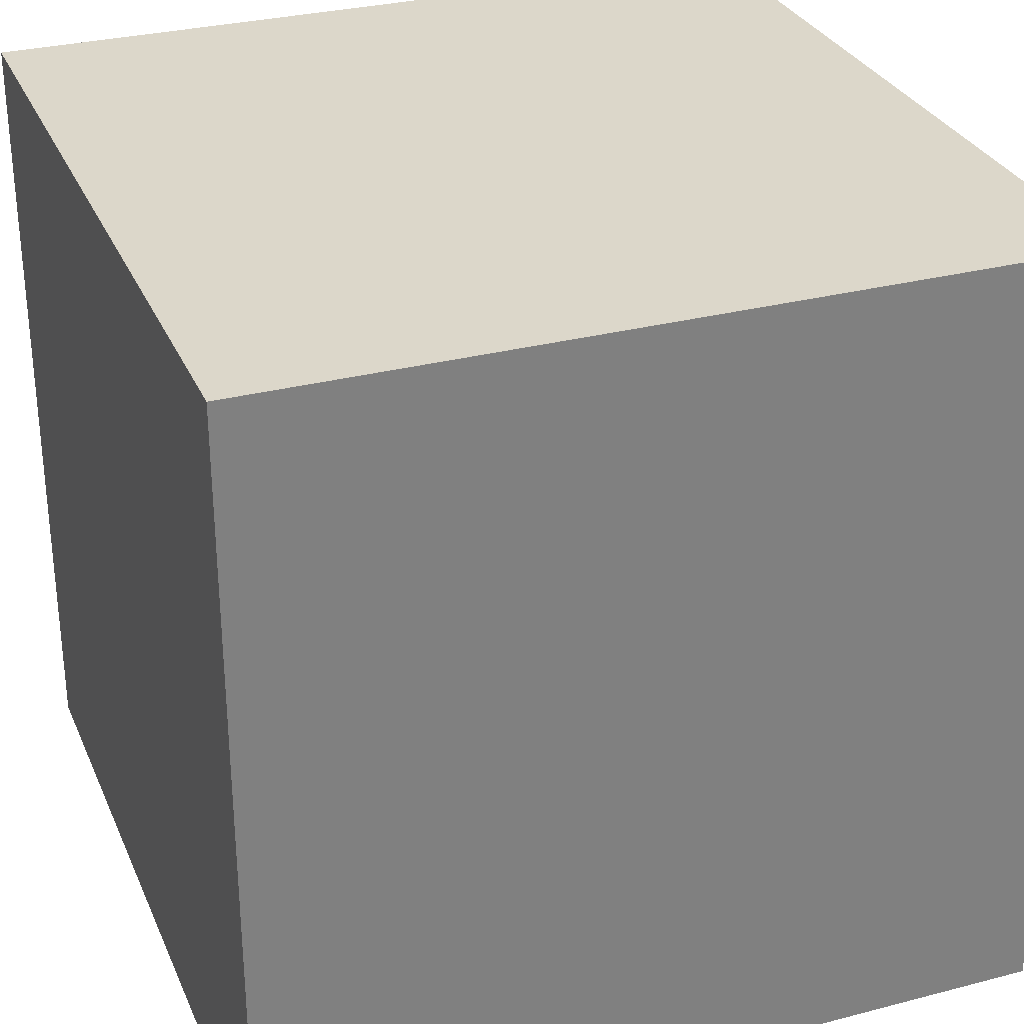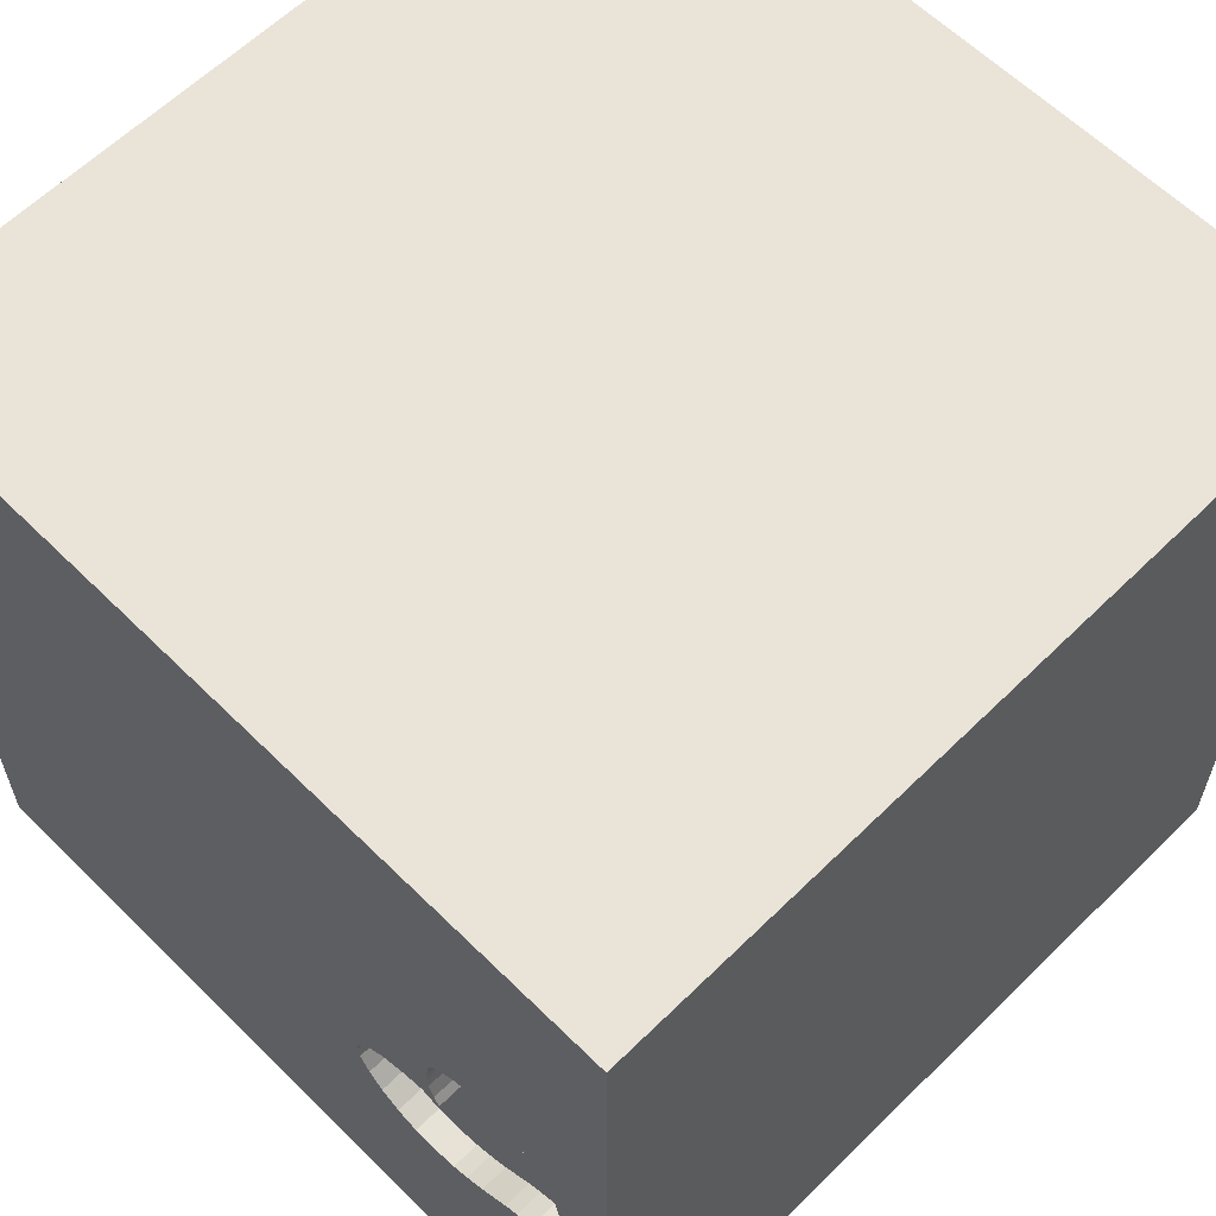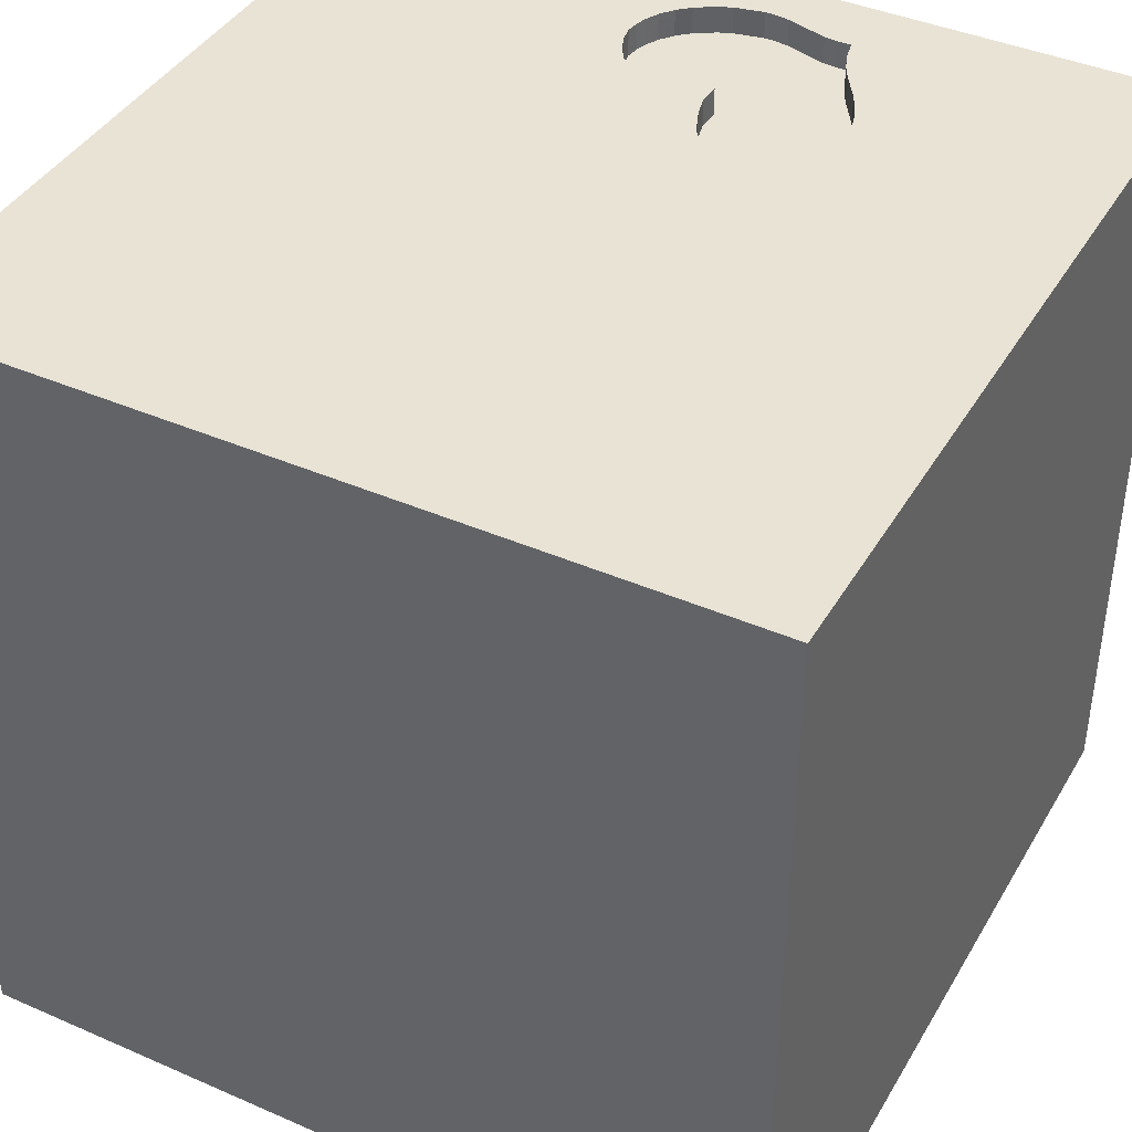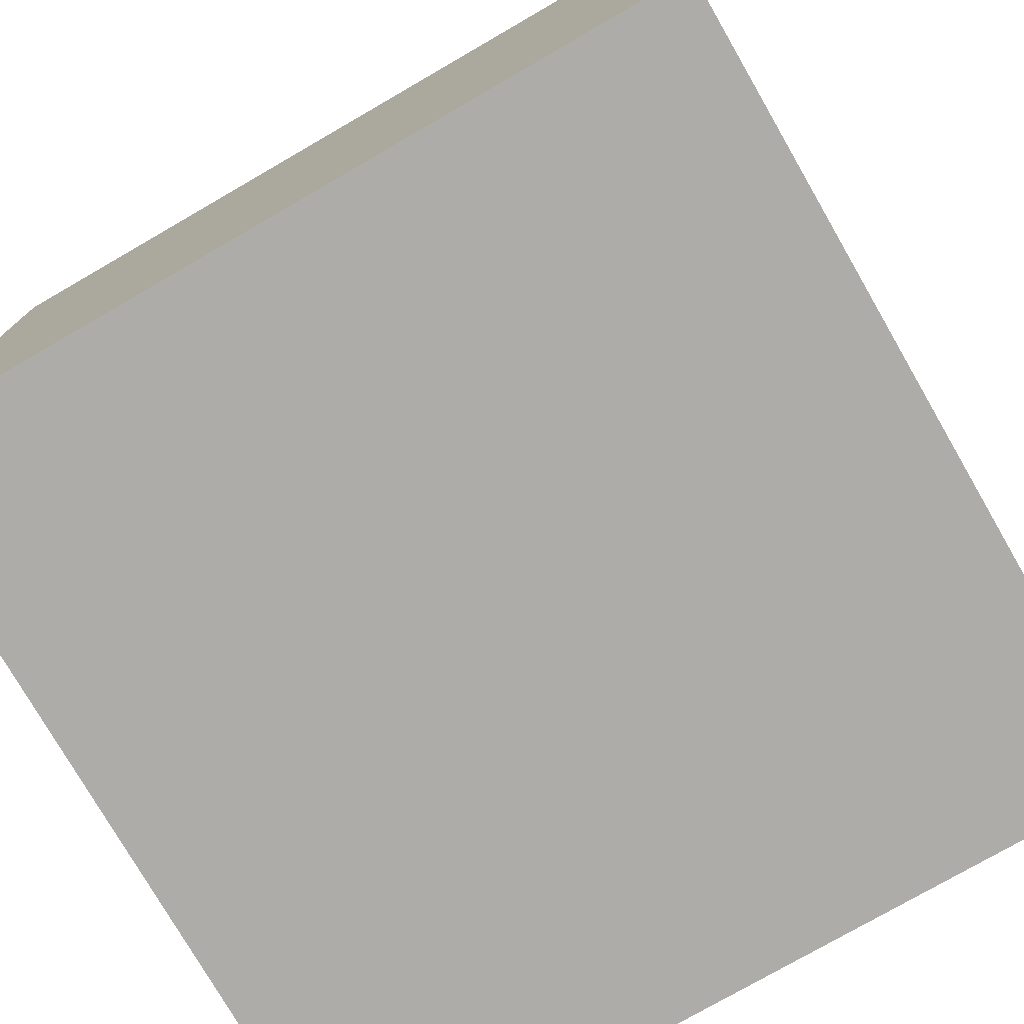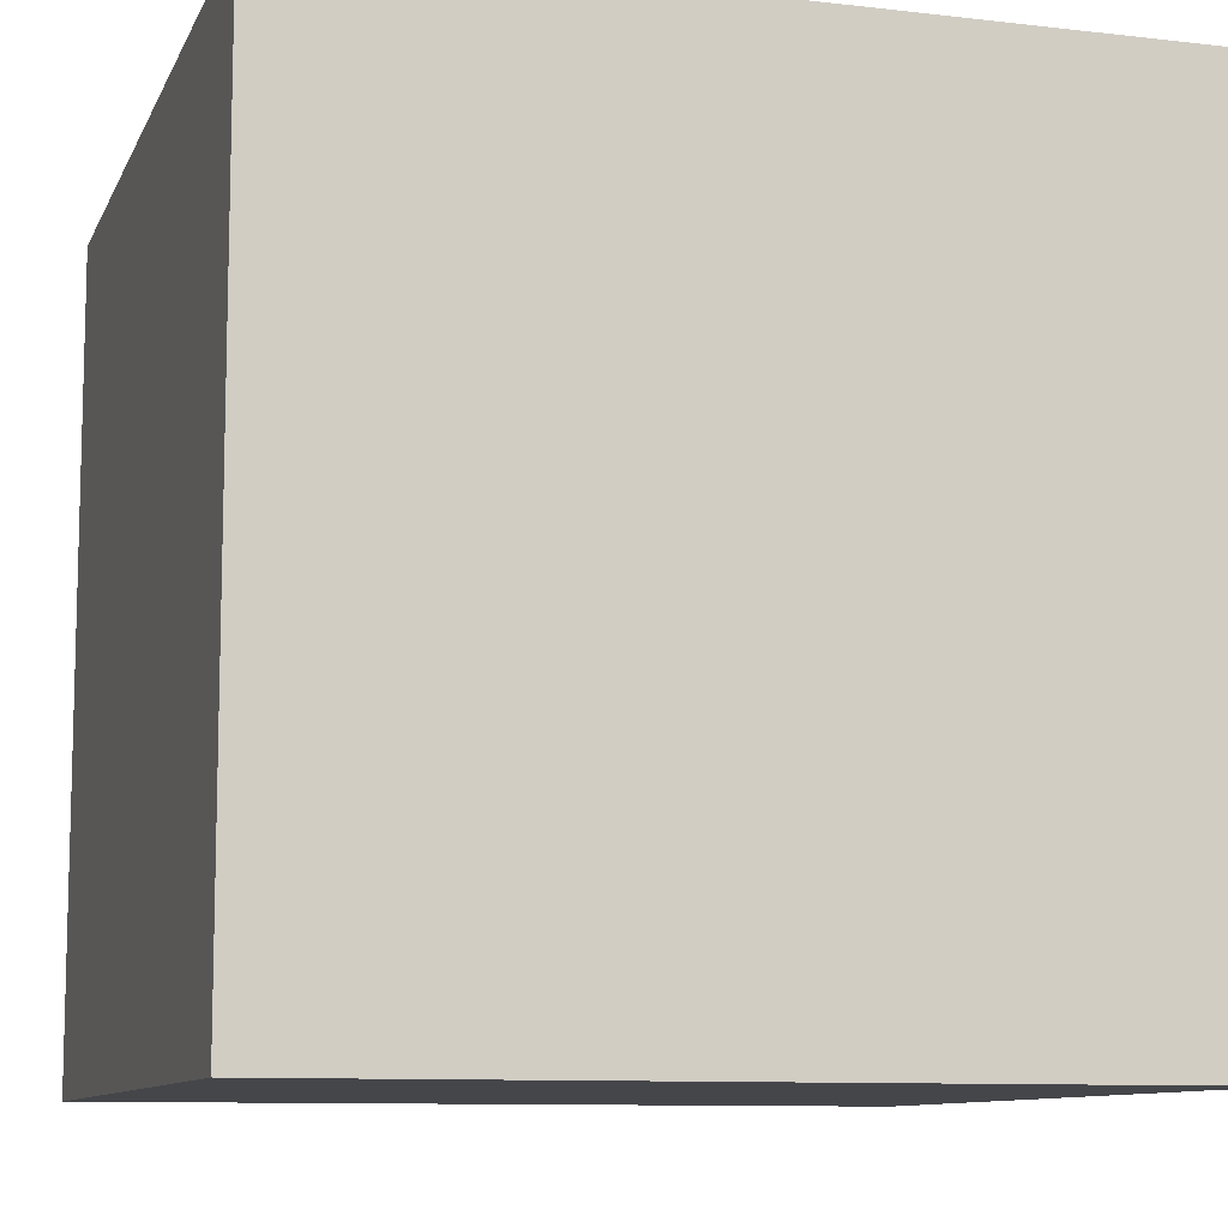
<metadata>
{"format":"obj","ext":"obj","renderer":"f3d","projection":"perspective","resolution":1024,"background":"white","views":[{"elev":30.4,"azim":69.4,"up":"+Z"},{"elev":61.2,"azim":-134.9,"up":"+Z"},{"elev":41.0,"azim":118.0,"up":"+Y"},{"elev":-76.8,"azim":-60.0,"up":"+Y"},{"elev":-9.9,"azim":73.3,"up":"+Y"}]}
</metadata>
<code>
o heart_25
v -0.7743 1.5 -0.08679
v -0.4713 1.5 -0.2368
v -0.4713 1.4 -0.2368
v -0.6551 1.5 -0.6162
v -0.5257 1.5 -0.193
v -0.5257 1.4 -0.193
v -1.307 1.5 -0.1135
v -1.146 1.5 -0.4367
v -1.255 1.5 -0.3093
v -1.255 1.4 -0.3093
v -1.13 1.5 0.2452
v -1.13 1.4 0.2452
v -0.7597 1.5 0.103
v -0.8984 -0.651 1.5
v -0.6771 0.07812 1.5
v -1.081 1.172 1.5
v -1.146 -0.599 -1.5
v -1.094 -1.5 -0.02604
v -0.7552 -1.5 1.302
v -0.8333 -1.5 -1.5
v -0.8854 -1.5 -1.198
v -0.625 1.5 -1.068
v -0.9375 1.5 0.3125
v -0.9379 1.5 0.2795
v -0.8883 1.5 -0.5811
v -0.8333 1.5 1.5
v -1.003 0.7031 1.5
v -0.7668 1.5 0.1482
v -0.7668 1.4 0.1482
v -0.7868 1.5 0.1844
v -0.5771 1.5 -0.588
v -0.6775 1.5 -0.1327
v -1.04 1.5 0.2821
v -1.04 1.4 0.2821
v -1.267 1.5 0.08911
v 0.4948 -1.003 1.5
v 0.4427 0.4167 -1.5
v 0.4167 0.1562 1.5
v 0.651 1.211 1.5
v 0.4687 -0.3906 -1.5
v 0.1823 -0.4818 1.5
v 0.2083 -1.5 -0.8333
v 0.4167 -1.5 0.4687
v 0.4948 -1.5 -0.1953
v 0.3906 -1.5 1.198
v 0.4167 -1.5 -1.5
v 0.4427 -1.5 -1.25
v 0.1562 -1.5 1.5
v 0.2083 0.5469 1.5
v 0.4102 1.5 0.5339
v 0.5566 1.5 -0.1888
v 0.6771 1.5 1.263
v -0.1302 1.5 -1.5
v 0.2083 1.5 -1.198
v 0.4167 1.5 1.5
v 0.4167 -1.198 -1.5
v 0.6901 1.081 -1.5
v -0.7508 1.5 0.01942
v -0.7508 1.4 0.01942
v -0.2083 0.4688 -1.5
v -0.05208 -0 1.5
v -0.2083 1.198 -1.5
v -0.1953 1.172 1.5
v 0 -1.5 0.05208
v -0.1042 -1.5 1.198
v -0.1562 -1.5 0.625
v -0.1562 -1.5 -1.5
v -0.2083 -1.5 -1.25
v -0.1562 -1.5 -0.4167
v -0.07812 1.5 -0.4297
v -0.1562 1.5 1.5
v -0.4164 1.5 -0.3305
v -0.4164 1.4 -0.3305
v 1.198 -0.8594 1.5
v 1.113 0.1823 -1.5
v 1.25 0.1562 1.5
v 1.042 -1.5 0.612
v 0.9896 -1.5 0.01302
v 1.042 -1.5 1.211
v 1.042 -1.5 -0.651
v 1.5 -1.5 -1.5
v 1.094 -1.5 -1.146
v 1.042 0.7292 1.5
v 0.9375 1.5 -1.159
v 1.211 1.5 0.3906
v 1.5 1.5 1.5
v 1.224 1.5 -0.4167
v 1.117 -0.9245 -1.5
v 1.5 -1.5 1.5
v 1.042 -0.4167 1.5
v -0.7558 1.5 -0.02633
v -0.7558 1.4 -0.02633
v -0.7844 1.5 -0.1055
v -0.4552 1.5 -0.4791
v -0.4552 1.4 -0.4791
v -0.422 1.5 -0.3142
v -1.3 1.5 -0.1584
v -1.179 1.5 0.2087
v -0.4195 1.5 -0.4092
v -1.064 1.5 -0.4769
v -0.4115 1.5 -0.364
v -1.286 1.5 0.04124
v -0.8883 1.4 -0.5811
v -0.795 1.5 -0.1251
v -0.795 1.4 -0.1251
v -0.6004 1.5 -0.158
v -0.4195 1.4 -0.4092
v -1.252 1.4 -0.4078
v -0.7307 1.5 -0.6214
v -0.7307 1.4 -0.6214
v -0.498 -1.087 -1.5
v -0.3906 -0.2083 -1.5
v -0.4687 -1.5 0.1823
v -0.5208 -1.5 -0.638
v -0.4687 -1.5 1.5
v -0.5208 -1.5 0.9635
v -0.4557 0.651 1.5
v -0.7292 1.5 0.2083
v -0.714 1.5 -0.1239
v -0.3385 1.5 1.139
v -0.625 -1.25 1.5
v -0.4948 -0.3646 1.5
v -1.5 -1.094 0.5469
v -1.5 -0.8333 1.5
v -1.5 -0.7292 1.042
v -1.5 0.1823 -1.094
v -1.5 0.1823 0.5599
v -1.5 0.2083 0.07812
v -1.5 0.3906 1.068
v -1.5 0.1823 -0.4818
v -1.5 0.4167 -1.5
v -1.5 0.4687 1.5
v -1.5 -0.2344 1.094
v -1.5 -0.2083 -1.5
v -1.5 -0.1562 1.5
v -1.5 1.042 0.5208
v -1.5 1.25 -0.1562
v -1.5 1.25 1.042
v -1.5 1.029 -0.5208
v -1.5 1.5 -1.5
v -1.5 1.198 -1.12
v -1.5 -0.4167 -0.8594
v -1.5 -0.4818 0.1823
v -1.5 -0.4687 -1.25
v -1.5 -0.4687 -0.4167
v -1.5 -1.5 0.1562
v -1.5 -1.5 -0.4688
v -1.5 -1.5 0.8333
v -1.5 -1.5 1.5
v -1.5 -1.5 -1.5
v -1.5 0.625 -1.042
v -1.5 1.5 -0.8333
v -1.5 1.5 0.1302
v -1.5 1.5 1.5
v -1.5 -1.198 -0.651
v -1.5 -1.276 0.01302
v -1.5 0.8333 0.1562
v -1.5 0.8333 1.198
v -1.011 1.5 -0.5111
v -0.4115 1.4 -0.364
v -0.9379 1.4 0.2795
v -0.6551 1.4 -0.6162
v -0.8283 1.5 -0.6026
v -0.8284 1.4 -0.6026
v -0.9581 1.5 -0.5454
v 0.8333 -1.5 1.5
v 0.8333 1.5 -1.5
v -1.179 1.4 0.2087
v -1.3 1.4 -0.1584
v -1.178 1.5 -0.4241
v -1.178 1.4 -0.4241
v -1.286 1.4 0.04124
v -0.714 1.4 -0.1239
v -0.8237 1.5 0.222
v -0.8237 1.4 0.222
v 1.5 1.5 -1.5
v -1.221 1.5 0.1634
v -1.307 1.4 -0.1135
v 1.5 -0.651 -0.6315
v 1.5 -0.8594 1.198
v 1.5 -0.8333 -1.5
v 1.5 -1.042 -1.224
v 1.5 0.2214 0.4036
v 1.5 0.5729 1.276
v 1.5 0.4167 -1.5
v 1.5 0.3906 -1.107
v 1.5 0.1042 -0.3385
v 1.5 0.2083 1.5
v 1.5 -0.1562 -1.5
v 1.5 -0.1823 -1.185
v 1.5 1.055 -1.152
v 1.5 0.9766 0.4167
v 1.5 0.9375 -0.4036
v 1.5 1.263 0.9896
v 1.5 -0.4818 0.1823
v 1.5 -1.5 0.1562
v 1.5 -1.5 -0.4688
v 1.5 -1.5 0.8333
v 1.5 1.5 0.1562
v 1.5 1.5 -0.4687
v 1.5 1.5 0.8333
v 1.5 -1.198 0.4883
v 1.5 -1.25 -0.4688
v 1.5 -0.2311 0.9831
v 1.5 -0.4167 1.5
v -1.25 1.5 -0.3585
v -1.25 1.4 -0.3585
v -1.2 1.5 0.1861
v -1.25 -1.003 1.5
v -1.198 0 -1.5
v -1.276 -0.03906 1.5
v -1.263 -1.5 -0.6771
v -1.198 -1.5 0.3646
v -1.224 -1.5 1.029
v -1.25 1.5 -1.042
v -1.354 1.5 0
v -1.159 1.5 0.8464
v -1.252 1.5 -0.4078
v -1.029 0.8171 -1.5
v -1.221 1.4 0.1634
v -1.297 1.5 -0.01274
v -0.5771 1.4 -0.588
v -0.5079 1.5 -0.5397
v -0.5079 1.4 -0.5397
v -0.2344 -1.094 1.5
v -0.4167 1.5 0.2083
v -1.309 1.5 -0.06673
v -1.309 1.4 -0.06673
v -0.7522 1.5 0.05541
v -0.7522 1.4 0.05541
v -1.115 1.5 -0.4492
v -1.115 1.4 -0.4492
v -1.267 1.4 0.08911
v 0.8333 0.2083 1.5
v 0.8333 -1.354 1.5
v -1.079 1.5 0.2704
v -0.7868 1.4 0.1844
v -0.8724 1.5 0.2539
v -0.9891 1.5 0.2886
v -0.9891 1.4 0.2886
v -0.641 1.5 -0.1415
v -0.641 1.4 -0.1415
v -0.9581 1.4 -0.5454
v -1.079 1.4 0.2704
v -0.4267 1.5 -0.3007
v -0.4267 1.4 -0.3007
v -0.7743 1.4 -0.08679
v -0.5598 1.5 -0.1745
v -0.5598 1.4 -0.1745
v -1.064 1.4 -0.4769
v -0.8724 1.4 0.2539
v -0.5427 1.5 -0.1838
f 209 124 149
f 148 214 149
f 149 123 148
f 214 19 149
f 115 209 149
f 124 125 149
f 19 115 149
f 115 121 209
f 149 125 123
f 135 125 124
f 123 146 148
f 121 14 209
f 209 135 124
f 135 133 125
f 123 156 146
f 146 214 148
f 115 225 121
f 209 211 135
f 146 213 214
f 214 116 19
f 19 65 115
f 48 225 115
f 14 211 209
f 116 65 19
f 65 48 115
f 121 225 14
f 146 18 213
f 213 116 214
f 132 133 135
f 133 123 125
f 156 147 146
f 213 113 116
f 65 45 48
f 211 132 135
f 132 129 133
f 133 143 123
f 147 18 146
f 48 36 225
f 225 122 14
f 14 15 211
f 143 156 123
f 147 212 18
f 166 36 48
f 122 15 14
f 156 155 147
f 18 113 213
f 113 66 116
f 66 65 116
f 45 166 48
f 211 27 132
f 129 127 133
f 127 143 133
f 36 41 225
f 41 122 225
f 132 158 129
f 166 235 36
f 154 158 132
f 155 150 147
f 45 79 166
f 15 27 211
f 27 154 132
f 127 128 143
f 143 145 156
f 150 212 147
f 66 45 65
f 122 61 15
f 27 16 154
f 145 155 156
f 18 114 113
f 113 64 66
f 66 43 45
f 41 61 122
f 154 138 158
f 212 114 18
f 166 89 235
f 235 74 36
f 15 117 27
f 89 74 235
f 61 117 15
f 158 136 129
f 145 142 155
f 150 21 212
f 64 43 66
f 43 79 45
f 79 89 166
f 136 127 129
f 128 145 143
f 142 150 155
f 114 69 113
f 43 77 79
f 128 130 145
f 21 114 212
f 69 64 113
f 36 90 41
f 41 38 61
f 61 49 117
f 138 136 158
f 64 44 43
f 74 90 36
f 136 157 127
f 142 144 150
f 16 26 154
f 157 128 127
f 130 142 145
f 150 20 21
f 43 78 77
f 79 198 89
f 90 38 41
f 38 49 61
f 117 16 27
f 217 154 26
f 69 44 64
f 44 78 43
f 90 234 38
f 117 63 16
f 111 150 17
f 111 20 150
f 21 68 114
f 114 42 69
f 202 89 198
f 77 198 79
f 180 89 202
f 49 63 117
f 120 217 26
f 154 136 138
f 157 130 128
f 89 90 74
f 63 26 16
f 154 153 136
f 136 137 157
f 157 139 130
f 130 126 142
f 142 126 144
f 144 134 150
f 112 111 17
f 20 68 21
f 68 42 114
f 42 44 69
f 204 180 202
f 204 89 180
f 89 205 90
f 90 76 234
f 217 153 154
f 17 150 134
f 195 204 202
f 204 205 89
f 234 49 38
f 226 217 120
f 63 71 26
f 226 118 217
f 118 23 217
f 23 236 217
f 153 137 136
f 137 139 157
f 139 151 130
f 151 126 130
f 126 134 144
f 20 67 68
f 77 196 198
f 205 76 90
f 120 26 71
f 238 23 118
f 118 28 30
f 174 238 118
f 30 174 118
f 33 236 23
f 23 24 239
f 23 239 33
f 208 177 217
f 217 236 11
f 98 208 217
f 217 11 98
f 216 153 217
f 210 17 134
f 111 67 20
f 42 80 44
f 80 78 44
f 78 196 77
f 202 198 196
f 183 204 195
f 205 188 76
f 234 83 49
f 49 39 63
f 50 226 120
f 118 13 28
f 24 23 238
f 216 217 177
f 177 35 216
f 112 17 210
f 68 47 42
f 187 183 195
f 204 188 205
f 83 39 49
f 70 226 50
f 119 1 91
f 229 13 118
f 118 119 91
f 118 91 58
f 58 229 118
f 216 35 102
f 76 83 234
f 226 119 118
f 119 93 1
f 227 7 216
f 216 102 221
f 216 221 227
f 39 71 63
f 32 119 226
f 226 5 252
f 241 32 226
f 226 252 248
f 106 241 226
f 226 248 106
f 119 104 93
f 216 7 97
f 218 153 216
f 139 141 151
f 126 131 134
f 219 210 134
f 219 112 210
f 67 47 68
f 47 80 42
f 184 188 204
f 39 55 71
f 52 120 71
f 51 70 50
f 70 96 245
f 5 226 70
f 2 5 70
f 70 245 2
f 218 216 97
f 218 97 9
f 153 139 137
f 151 131 126
f 219 134 131
f 60 112 219
f 37 112 60
f 40 111 112
f 56 67 111
f 67 46 47
f 47 82 80
f 78 197 196
f 203 202 196
f 179 195 202
f 188 83 76
f 52 71 55
f 50 120 52
f 70 94 99
f 72 96 70
f 70 99 101
f 101 72 70
f 218 9 206
f 170 8 218
f 153 152 139
f 37 40 112
f 40 56 111
f 56 46 67
f 80 197 78
f 203 196 197
f 179 202 203
f 187 195 179
f 159 165 218
f 218 8 231
f 218 231 100
f 218 100 159
f 218 152 153
f 183 184 204
f 86 39 83
f 223 94 22
f 165 25 218
f 215 152 218
f 151 140 131
f 57 37 60
f 193 183 187
f 188 86 83
f 39 86 55
f 70 22 94
f 223 22 31
f 25 215 218
f 152 141 139
f 141 140 151
f 219 131 140
f 75 40 37
f 88 46 56
f 46 81 47
f 193 192 183
f 184 86 188
f 52 55 86
f 54 70 51
f 54 22 70
f 22 25 163
f 163 109 22
f 22 215 25
f 62 60 219
f 40 88 56
f 88 81 46
f 81 82 47
f 82 197 80
f 193 187 186
f 192 184 183
f 85 50 52
f 85 51 50
f 84 54 51
f 4 31 22
f 22 109 4
f 57 60 62
f 82 81 197
f 182 203 197
f 190 187 179
f 191 193 186
f 192 194 184
f 85 52 86
f 84 51 87
f 57 75 37
f 75 88 40
f 182 197 81
f 179 203 182
f 186 187 190
f 194 86 184
f 87 51 85
f 152 140 141
f 190 179 182
f 215 140 152
f 167 54 84
f 53 22 54
f 140 215 22
f 53 62 219
f 53 57 62
f 200 193 191
f 199 192 193
f 201 194 192
f 201 85 86
f 200 87 85
f 200 84 87
f 176 167 84
f 167 53 54
f 53 140 22
f 53 219 140
f 167 57 53
f 176 57 167
f 176 75 57
f 189 88 75
f 181 190 182
f 185 186 190
f 176 191 186
f 176 200 191
f 200 199 193
f 199 201 192
f 201 86 194
f 199 85 201
f 200 85 199
f 176 84 200
f 176 185 75
f 185 189 75
f 189 181 88
f 181 81 88
f 181 182 81
f 189 190 181
f 185 190 189
f 176 186 185
f 73 107 246
f 107 73 160
f 96 72 73
f 73 246 96
f 107 3 246
f 107 160 99
f 160 73 101
f 246 245 96
f 72 101 73
f 95 3 107
f 246 3 245
f 101 99 160
f 99 94 107
f 3 95 6
f 95 107 94
f 2 245 3
f 3 6 2
f 95 224 6
f 94 223 95
f 5 2 6
f 224 95 223
f 224 249 6
f 252 5 6
f 6 249 252
f 223 31 224
f 222 249 224
f 248 252 249
f 222 224 31
f 249 222 242
f 106 248 249
f 249 242 106
f 162 242 222
f 241 106 242
f 162 222 31
f 31 4 162
f 242 162 110
f 32 241 242
f 242 173 32
f 4 109 162
f 110 164 242
f 110 162 109
f 119 32 173
f 164 173 242
f 164 110 163
f 109 163 110
f 173 105 104
f 104 119 173
f 173 164 105
f 163 25 164
f 105 164 103
f 103 164 25
f 93 104 105
f 105 247 93
f 103 243 105
f 25 165 103
f 247 1 93
f 105 168 247
f 243 103 165
f 243 250 105
f 247 92 1
f 168 105 220
f 92 247 168
f 165 159 243
f 159 100 250
f 250 243 159
f 232 105 250
f 91 1 92
f 208 98 168
f 168 220 208
f 233 220 105
f 59 92 168
f 10 105 232
f 100 231 232
f 232 250 100
f 58 91 92
f 92 59 58
f 177 208 220
f 35 177 220
f 220 233 35
f 233 105 172
f 59 168 12
f 10 169 105
f 10 232 171
f 232 231 8
f 12 168 98
f 98 11 12
f 102 35 233
f 233 172 102
f 172 105 228
f 59 12 230
f 169 10 97
f 169 178 105
f 171 207 10
f 8 170 171
f 171 232 8
f 229 58 59
f 59 230 229
f 11 236 12
f 172 228 221
f 221 102 172
f 105 178 228
f 244 230 12
f 9 97 10
f 97 7 178
f 178 169 97
f 171 108 207
f 10 207 9
f 170 218 171
f 244 12 236
f 227 221 228
f 7 227 228
f 228 178 7
f 230 244 161
f 108 171 218
f 207 108 206
f 206 9 207
f 13 229 230
f 230 29 13
f 236 33 244
f 251 230 161
f 34 161 244
f 218 206 108
f 29 28 13
f 230 175 29
f 34 244 33
f 251 175 230
f 251 161 24
f 24 238 251
f 34 240 161
f 30 28 29
f 29 237 30
f 175 237 29
f 238 174 175
f 175 251 238
f 33 239 240
f 240 34 33
f 161 240 24
f 237 175 30
f 174 30 175
f 239 24 240

</code>
